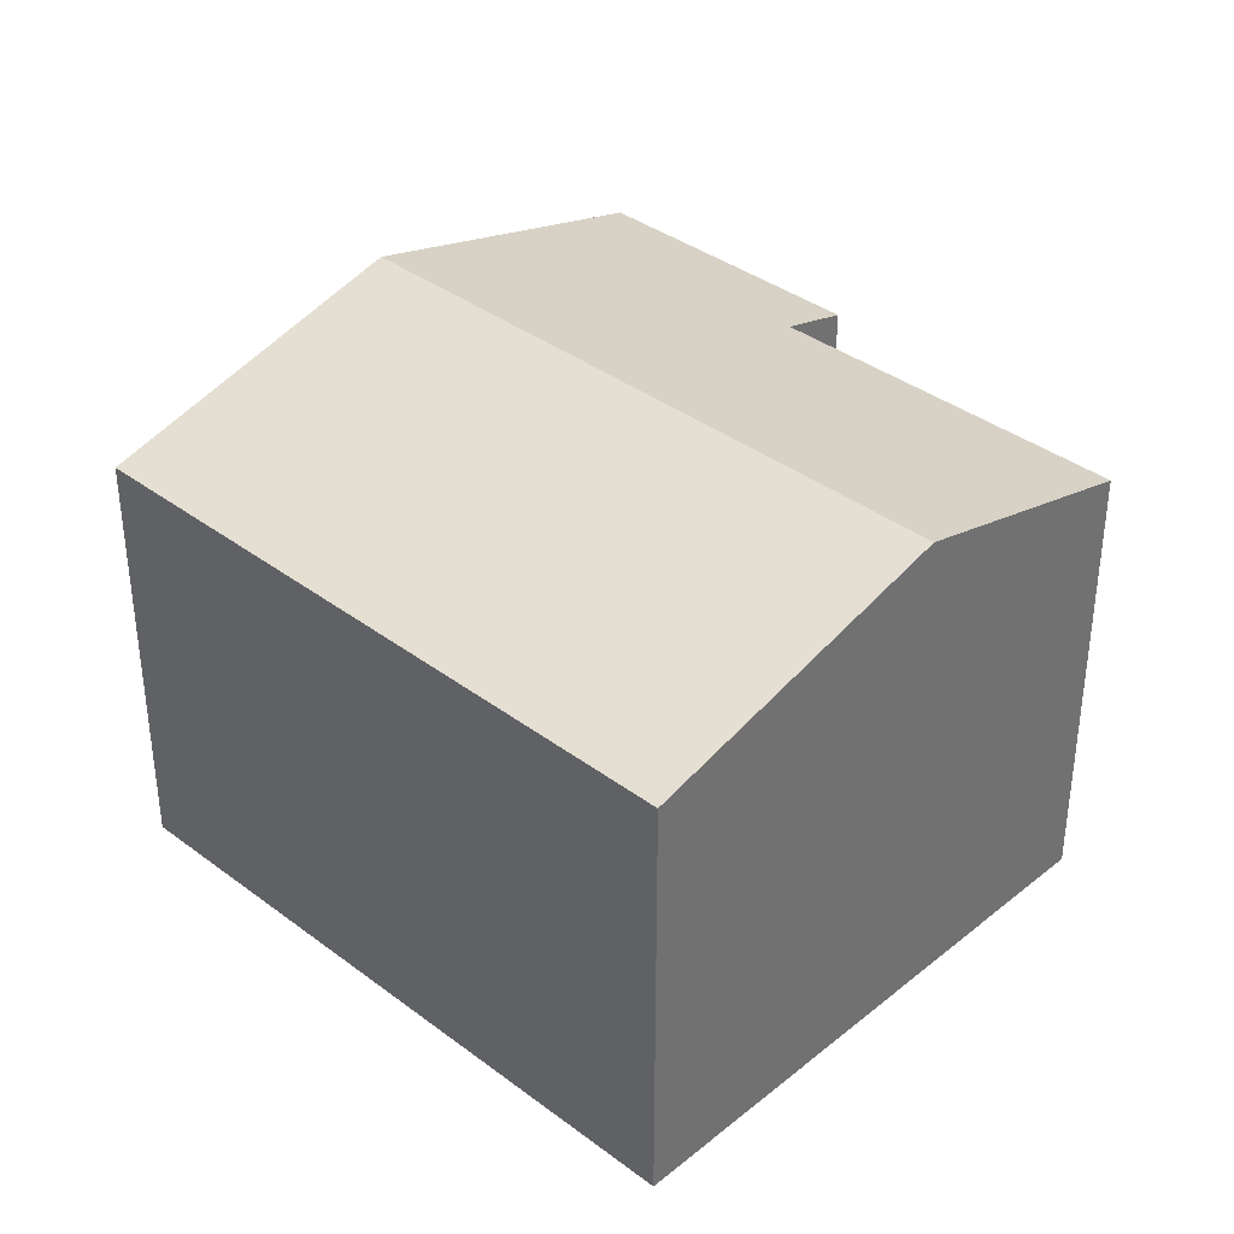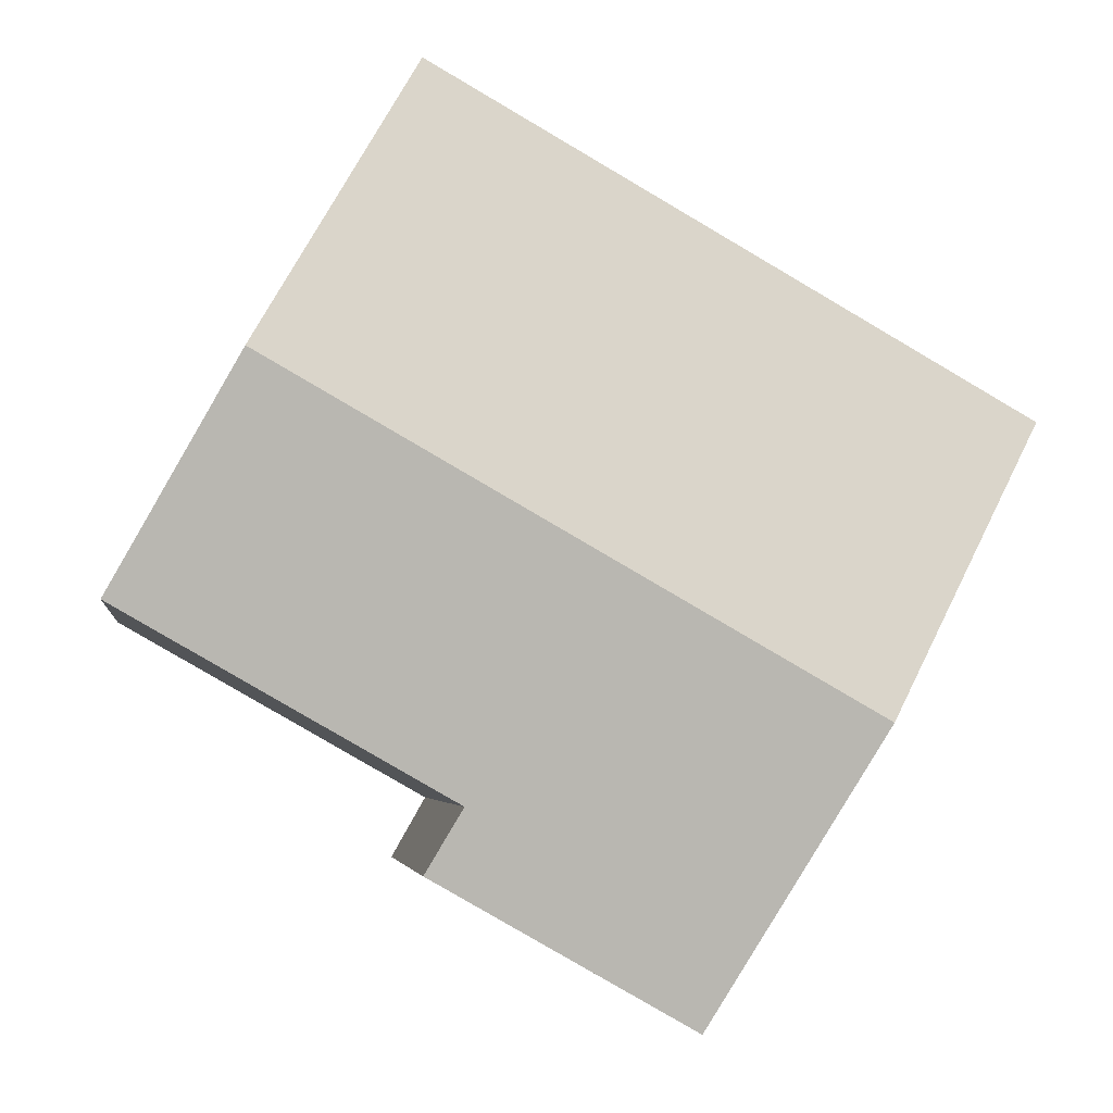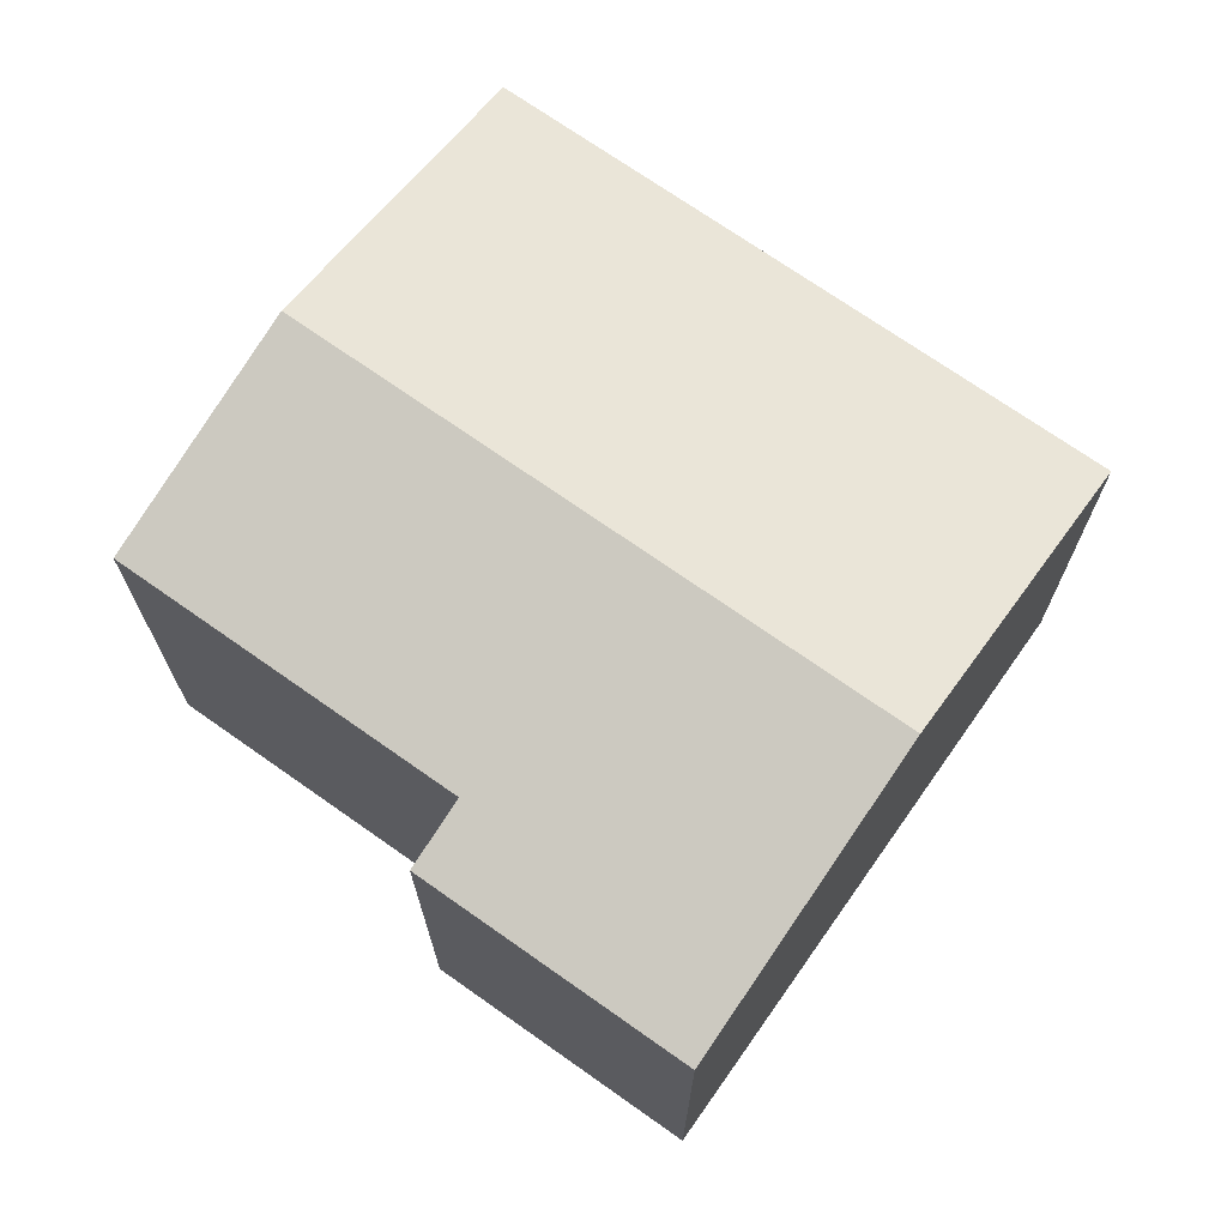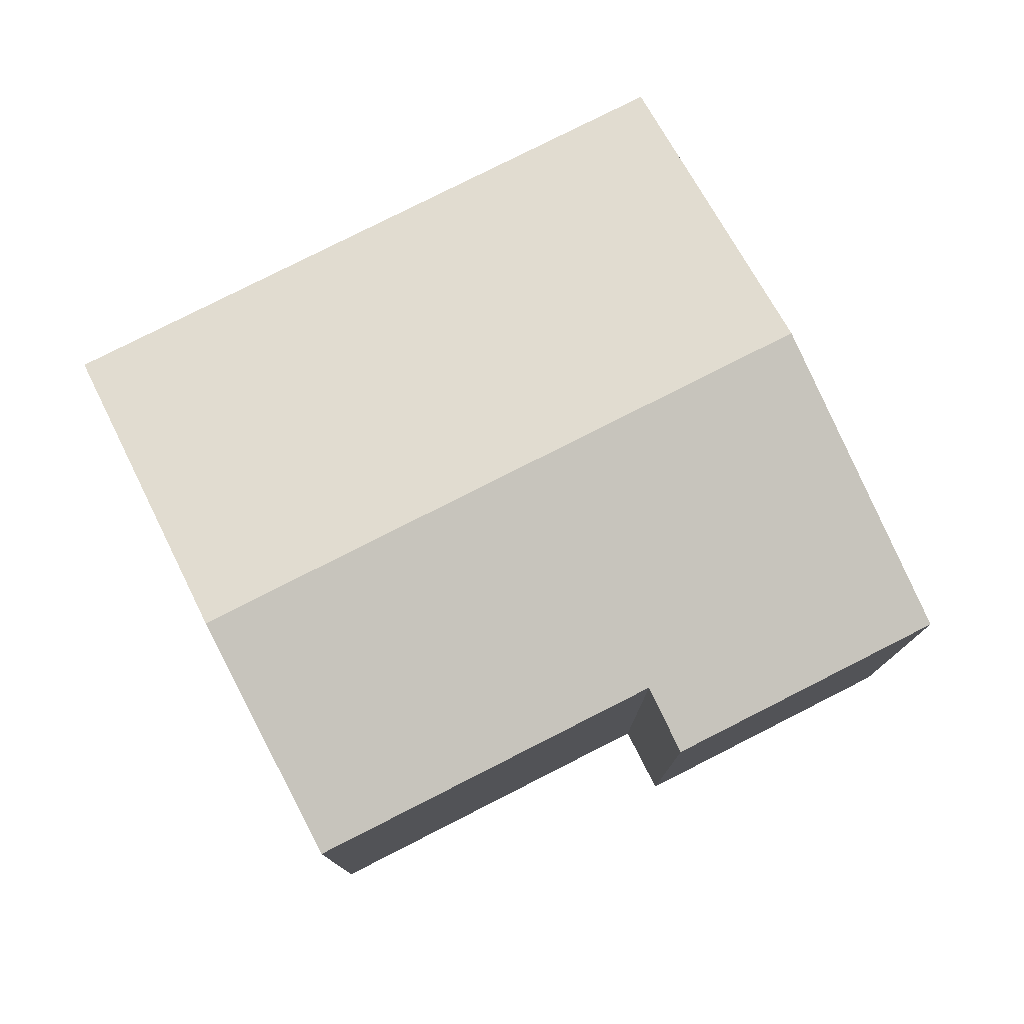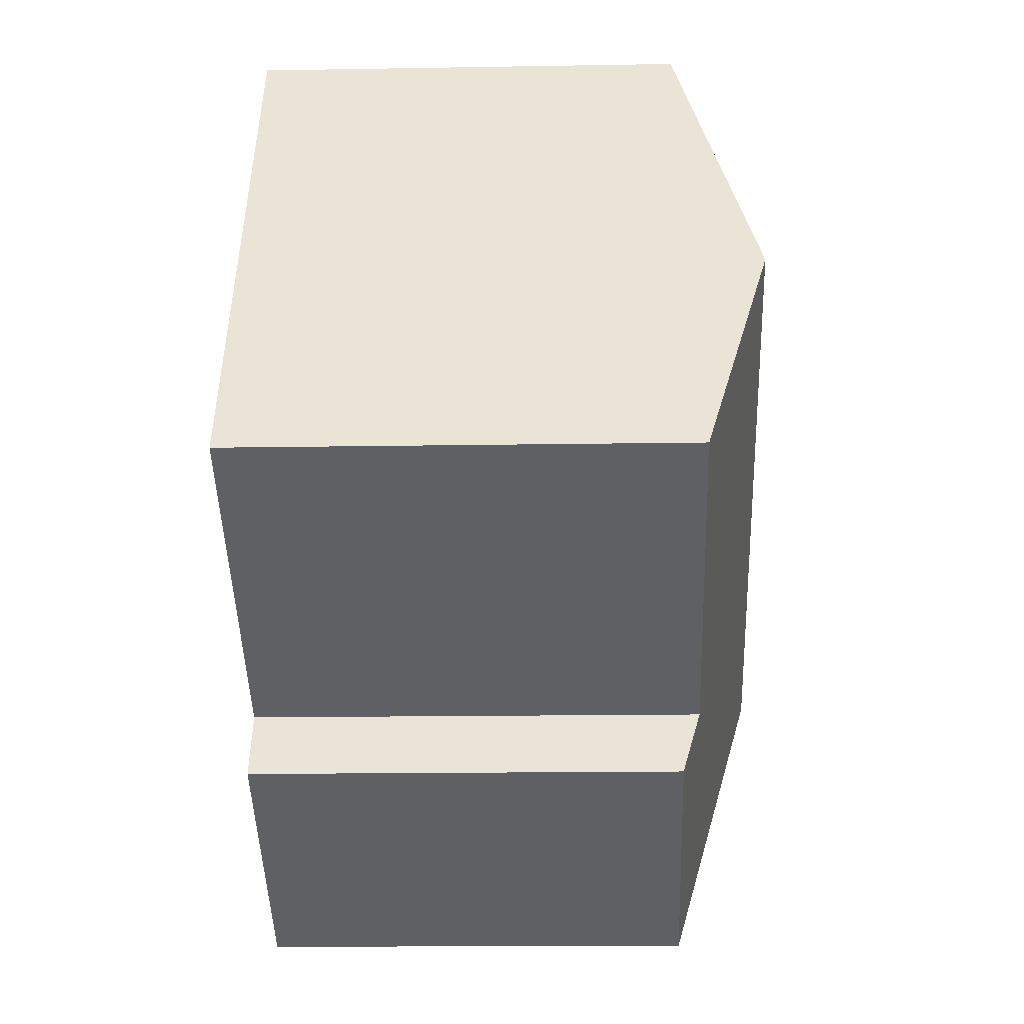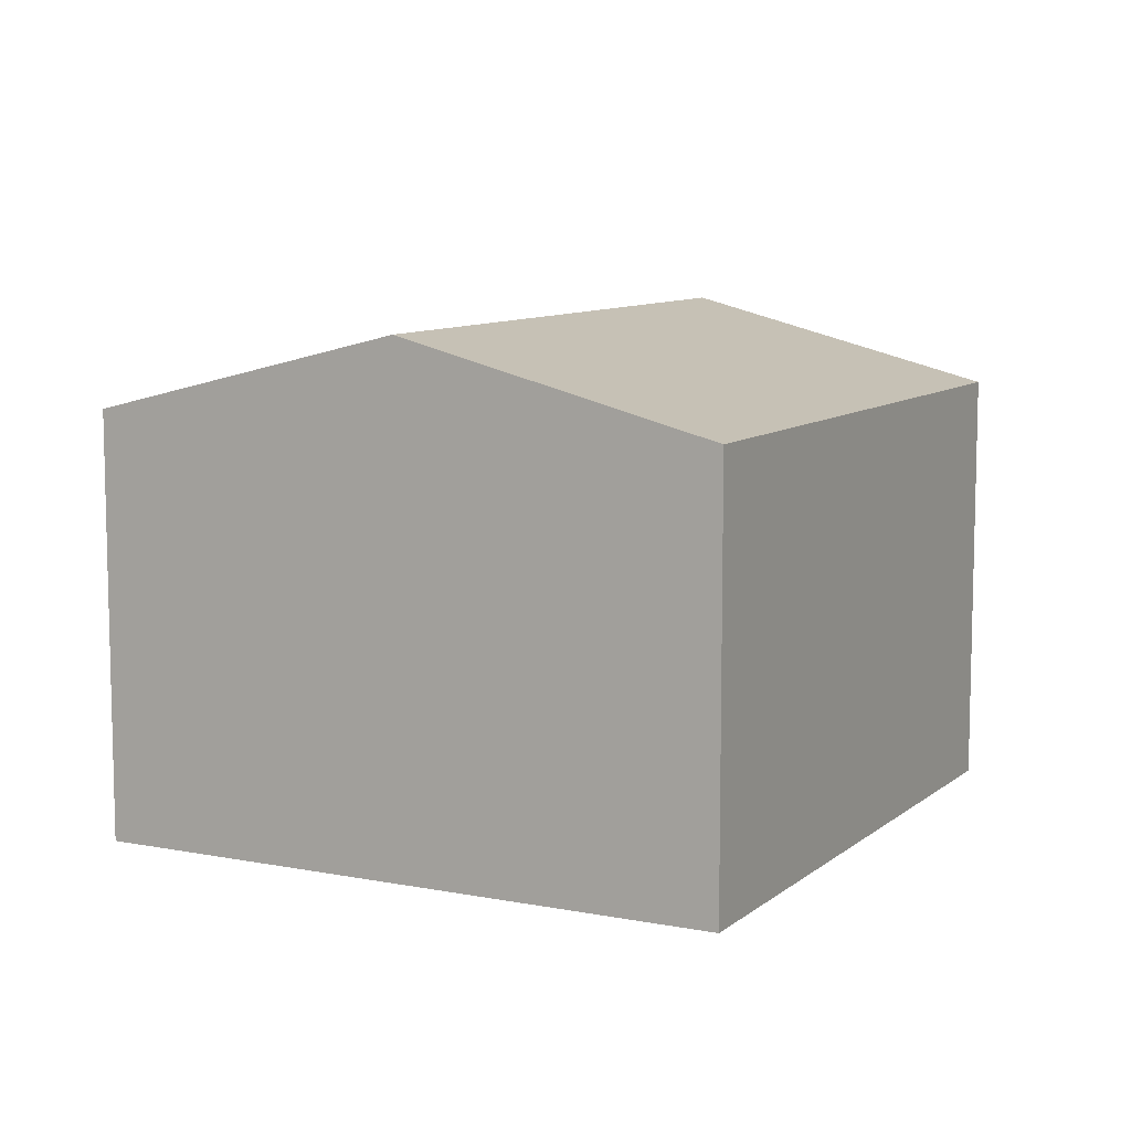
<metadata>
{"format":"obj","ext":"obj","renderer":"f3d","projection":"perspective","resolution":1024,"background":"white","views":[{"elev":37.1,"azim":14.4,"up":"+Y"},{"elev":-4.1,"azim":172.6,"up":"+Z"},{"elev":71.5,"azim":-174.4,"up":"+Y"},{"elev":78.5,"azim":123.5,"up":"+Y"},{"elev":-15.2,"azim":92.1,"up":"+Z"},{"elev":9.2,"azim":-92.0,"up":"+Y"}]}
</metadata>
<code>
v  6.39 8.491 -11.25
v  10.75 8.851 -7.123
v  11.46 8.491 -8.371
v  14.73 10.12 0.923
v  17.21 8.851 -3.456
v  3.195 10.12 -5.626
v  0 8.491 5.199e-16
v  11.53 8.491 6.549
v  11.46 5.126e-16 -8.371
v  6.39 6.89e-16 -11.25
v  17.21 2.116e-16 -3.456
v  10.75 4.362e-16 -7.123
v  3.195 3.445e-16 -5.626
v  0 0 0
v  11.53 -4.01e-16 6.549
v  14.73 -5.652e-17 0.923
g defaultobject
f 1 2 3
f 2 4 5
f 4 2 6
f 6 2 1
f 7 4 6
f 4 7 8
f 9 1 3
f 1 9 10
f 11 2 5
f 2 11 12
f 10 6 1
f 6 10 7
f 7 10 13
f 7 13 14
f 14 8 7
f 8 14 15
f 15 4 8
f 4 15 5
f 5 15 11
f 11 15 16
f 12 3 2
f 3 12 9
f 9 13 10
f 13 9 14
f 14 9 12
f 14 12 11
f 14 11 15
f 15 11 16

</code>
